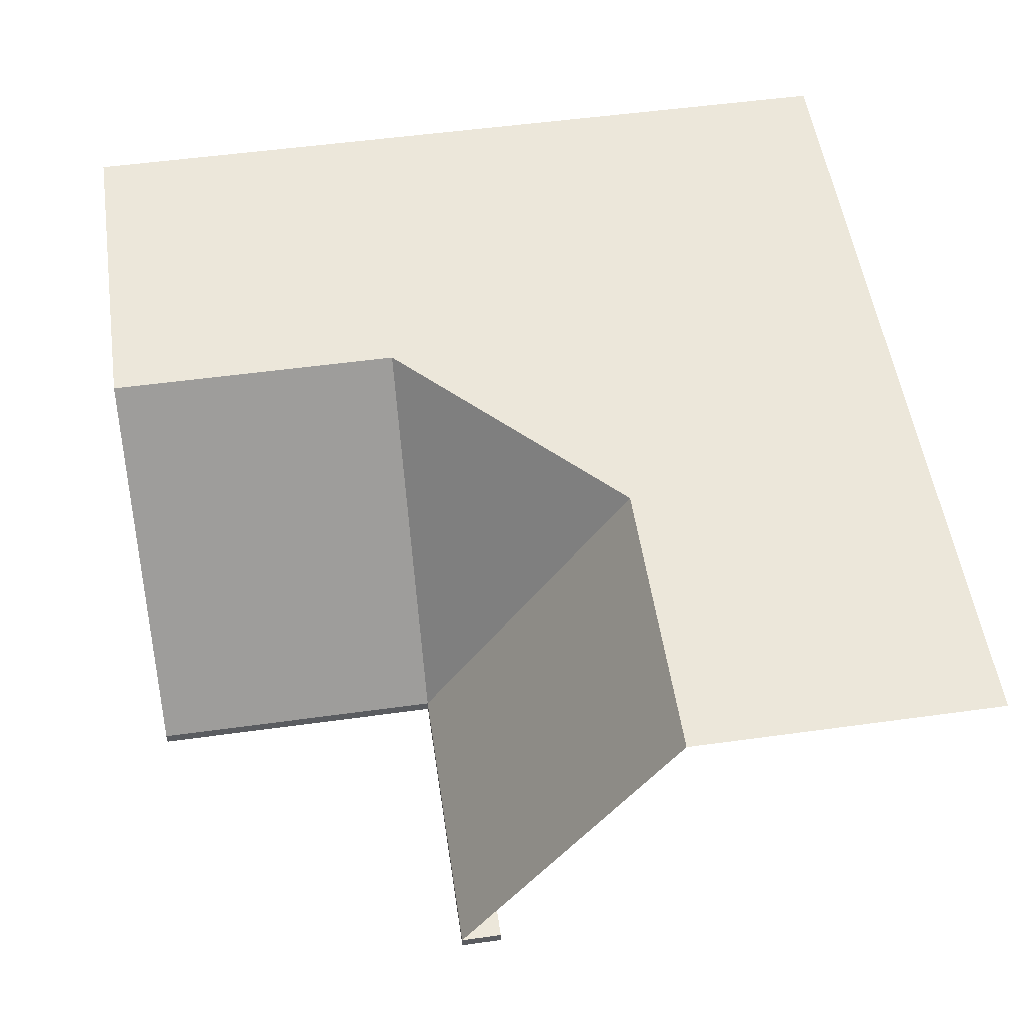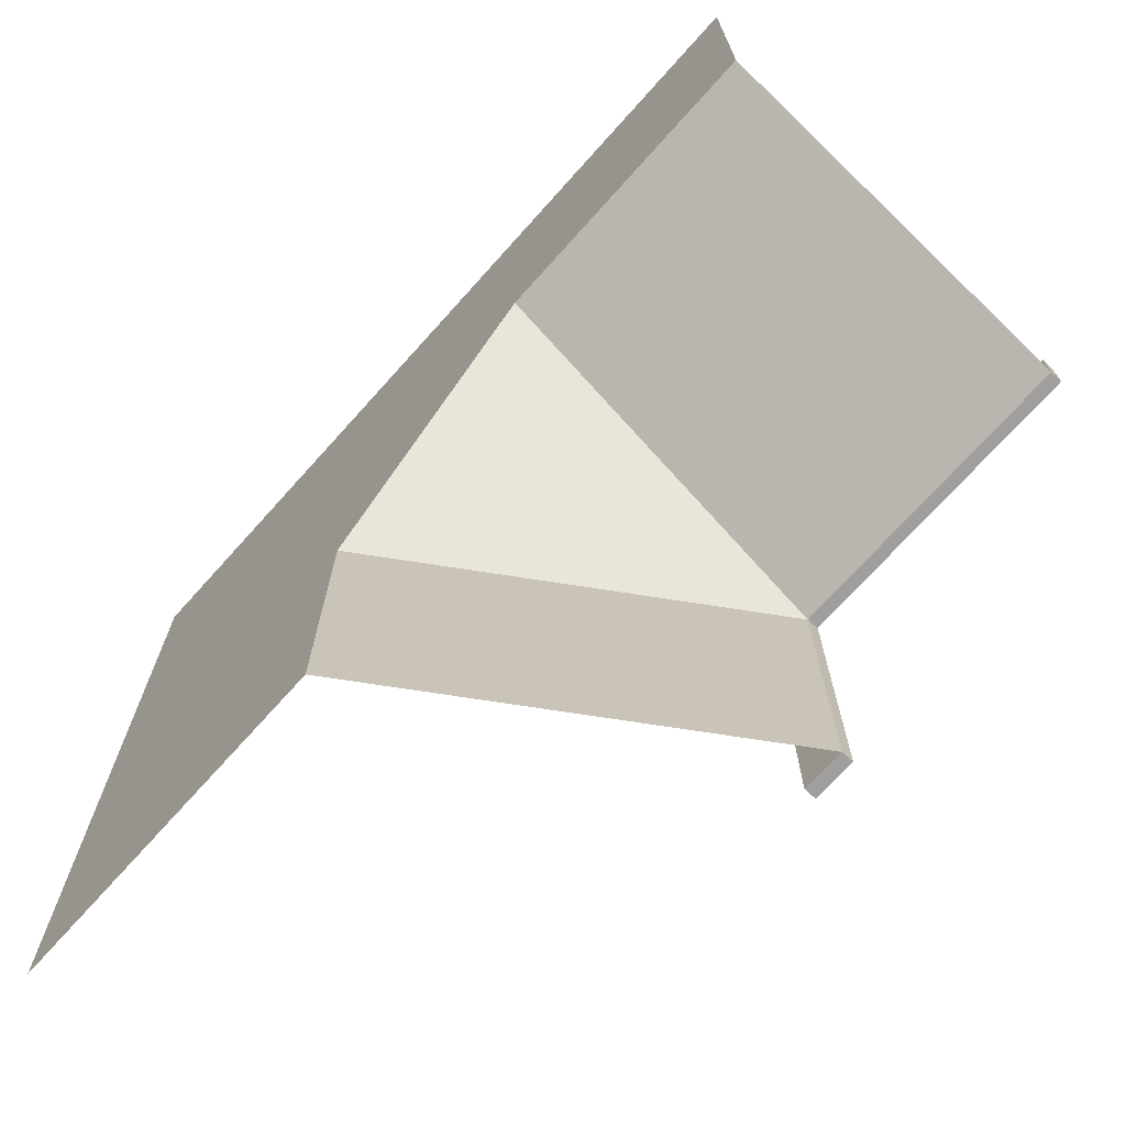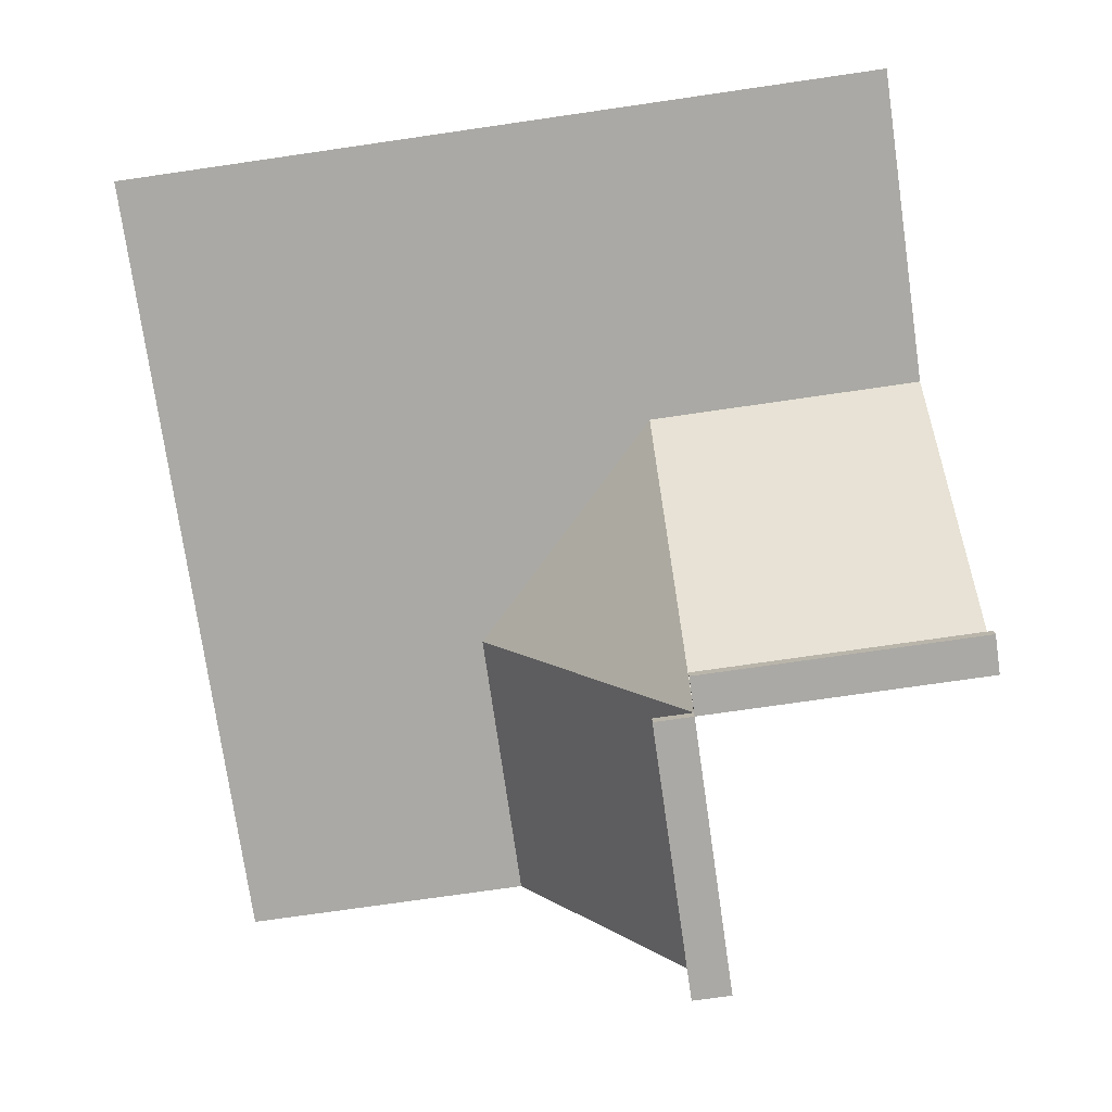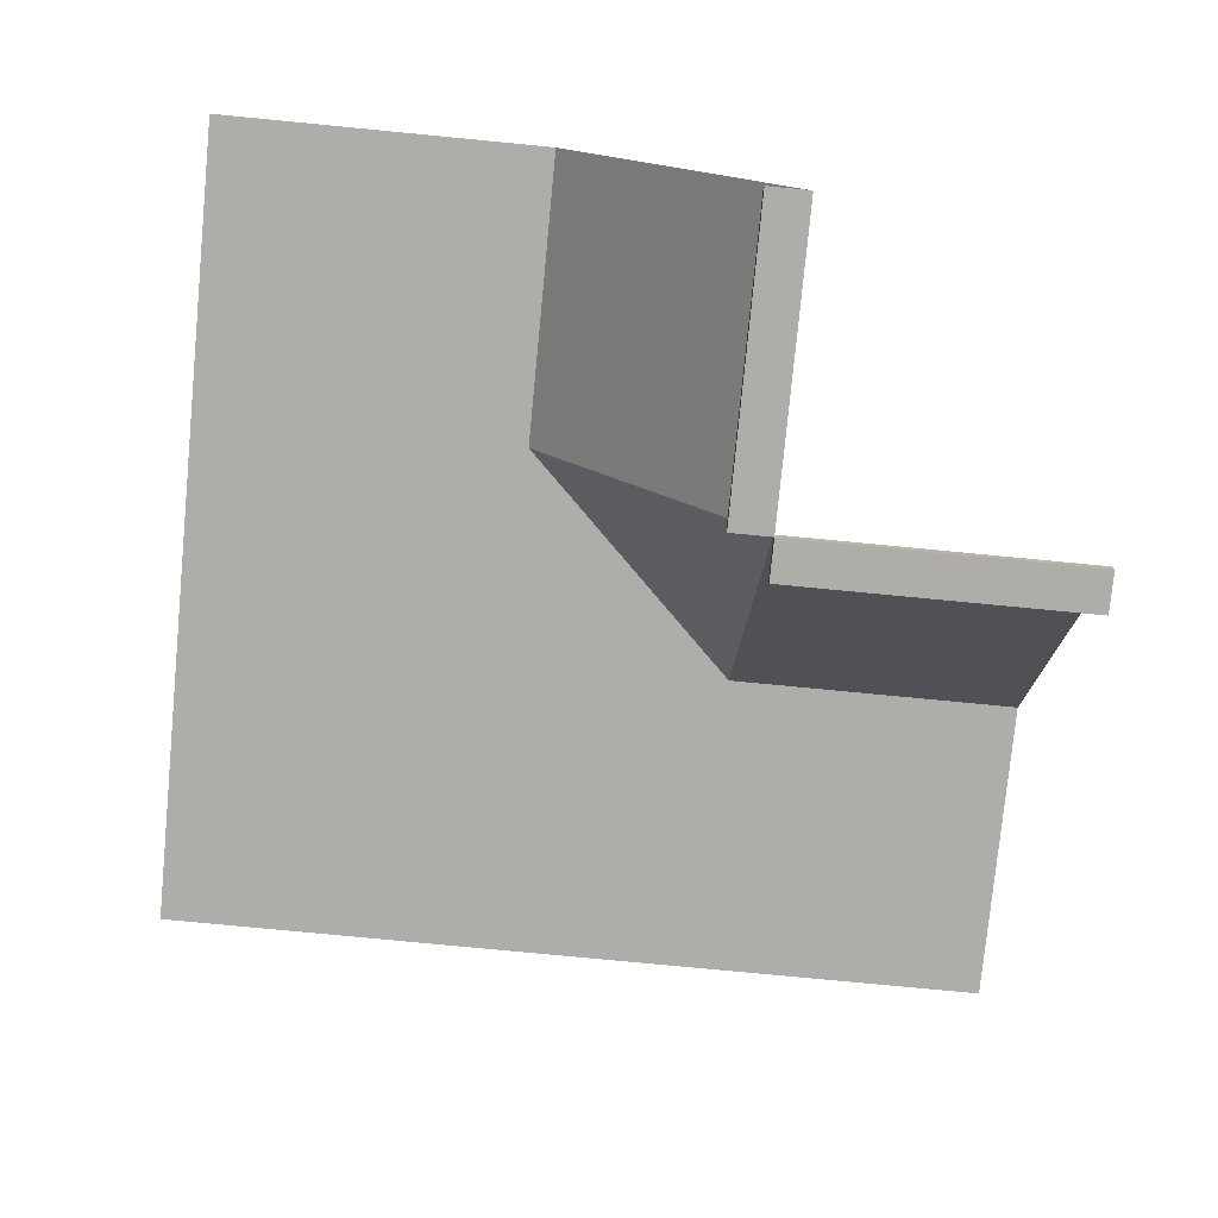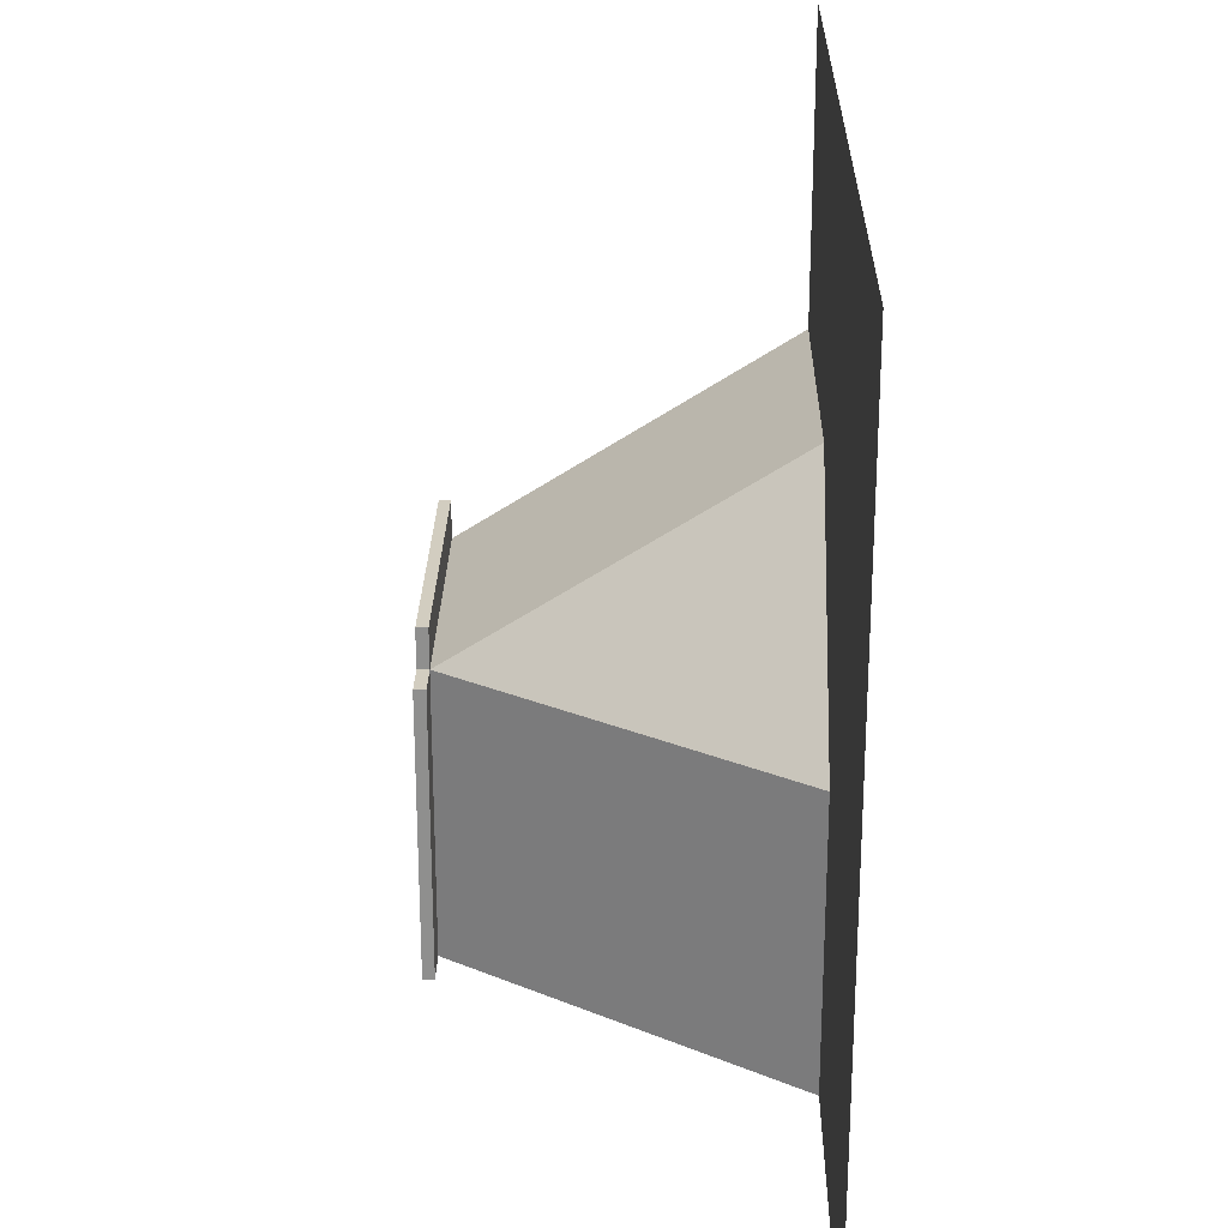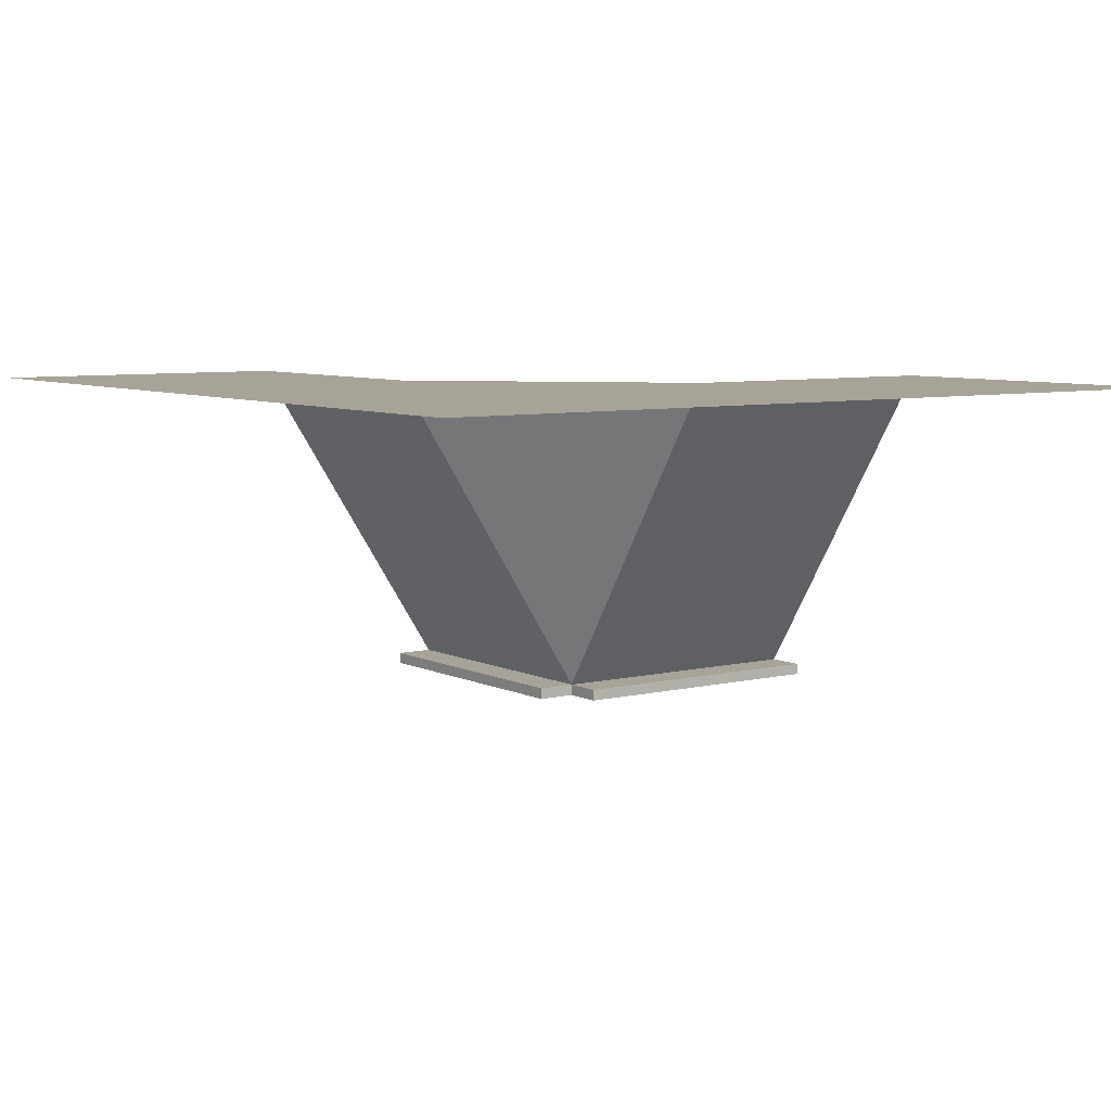
<metadata>
{"format":"obj","ext":"obj","renderer":"f3d","projection":"perspective","resolution":1024,"background":"white","views":[{"elev":53.1,"azim":-98.4,"up":"+Y"},{"elev":-71.4,"azim":-131.9,"up":"+Z"},{"elev":-75.4,"azim":98.2,"up":"+Y"},{"elev":-77.4,"azim":174.5,"up":"+Y"},{"elev":24.7,"azim":90.9,"up":"+Z"},{"elev":6.9,"azim":54.5,"up":"+Y"}]}
</metadata>
<code>
g RoofCorner1
v 0.04379 1.434 2.893
v 2.409 1.434 2.893
v 2.409 1.434 0.6606
v 1.045 1.434 2.893
v 1.045 1.434 0.6606
v -1.206 1.434 2.893
v 2.409 1.434 -0.5894
v -1.206 -0.06554 0.6606
v -1.206 -0.01554 0.6606
v 0.04379 -0.06554 0.6606
v 0.04379 -0.01554 0.6606
v -1.206 -0.06554 0.8345
v -1.206 -0.01554 0.8345
v 0.04379 -0.06554 0.8345
v 0.04379 -0.01554 0.8345
v -1.206 1.434 1.582
v 0.04379 1.434 1.582
v -1.206 1.434 1.643
v 0.04379 1.434 1.643
v 0.04379 -0.06554 -0.5894
v 0.04379 -0.01554 -0.5894
v 0.2177 -0.06554 0.6606
v 0.2177 -0.01554 0.6606
v 0.2177 -0.06554 -0.5894
v 0.2177 -0.01554 -0.5894
v 0.9877 1.434 0.6606
v 0.9877 1.434 -0.5894
v 1.037 1.434 -0.5894
f 4 2 3 5
f 9 11 10 8
f 11 15 14 10
f 15 13 12 14
f 13 9 8 12
f 8 10 14 12
f 13 15 11 9
f 9 16 17 11
f 16 18 19 17
f 21 25 24 20
f 25 23 22 24
f 11 21 20 10
f 23 11 10 22
f 10 20 24 22
f 23 25 21 11
f 11 26 27 21
f 11 17 26
f 1 4 5 19
f 6 1 19 18
f 26 5 28 27
f 17 19 5 26
f 5 3 7 28

</code>
